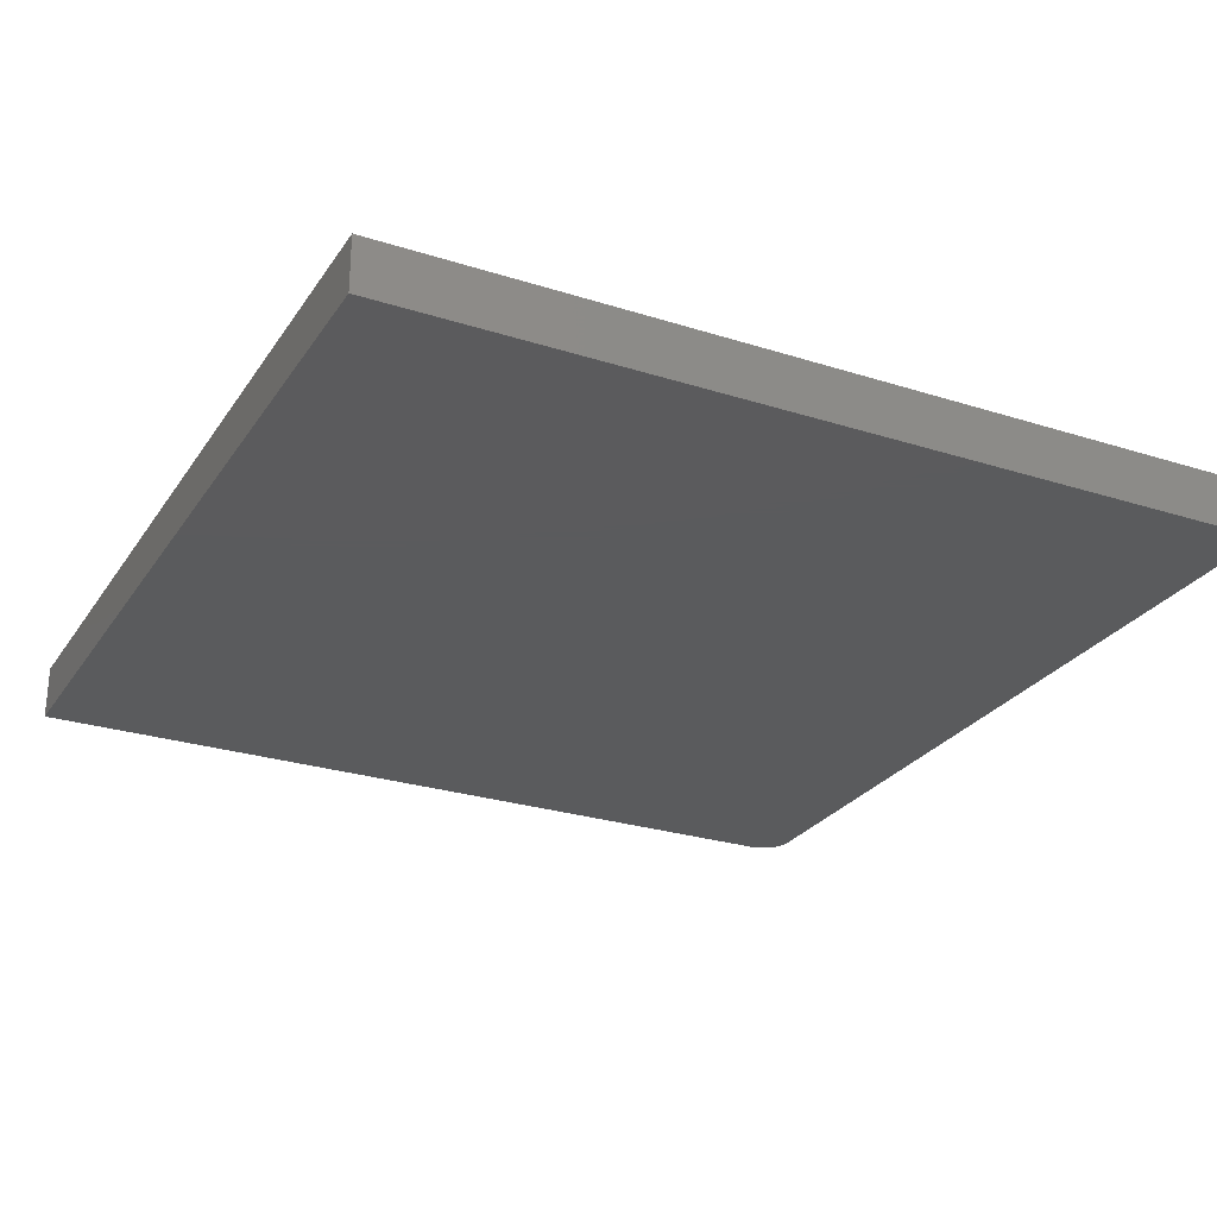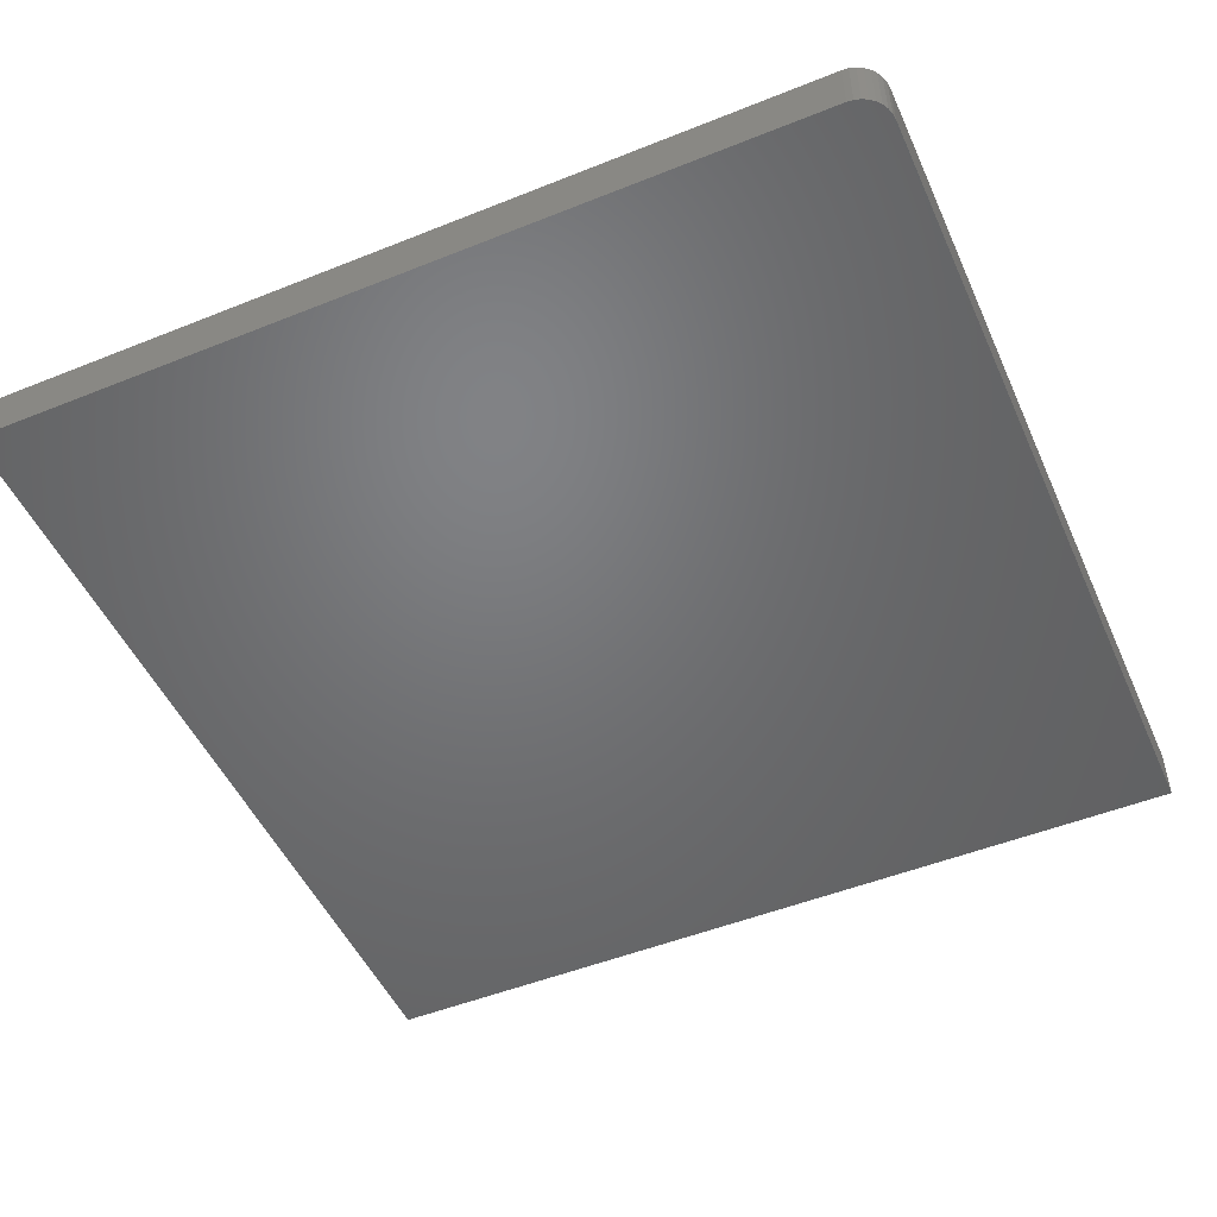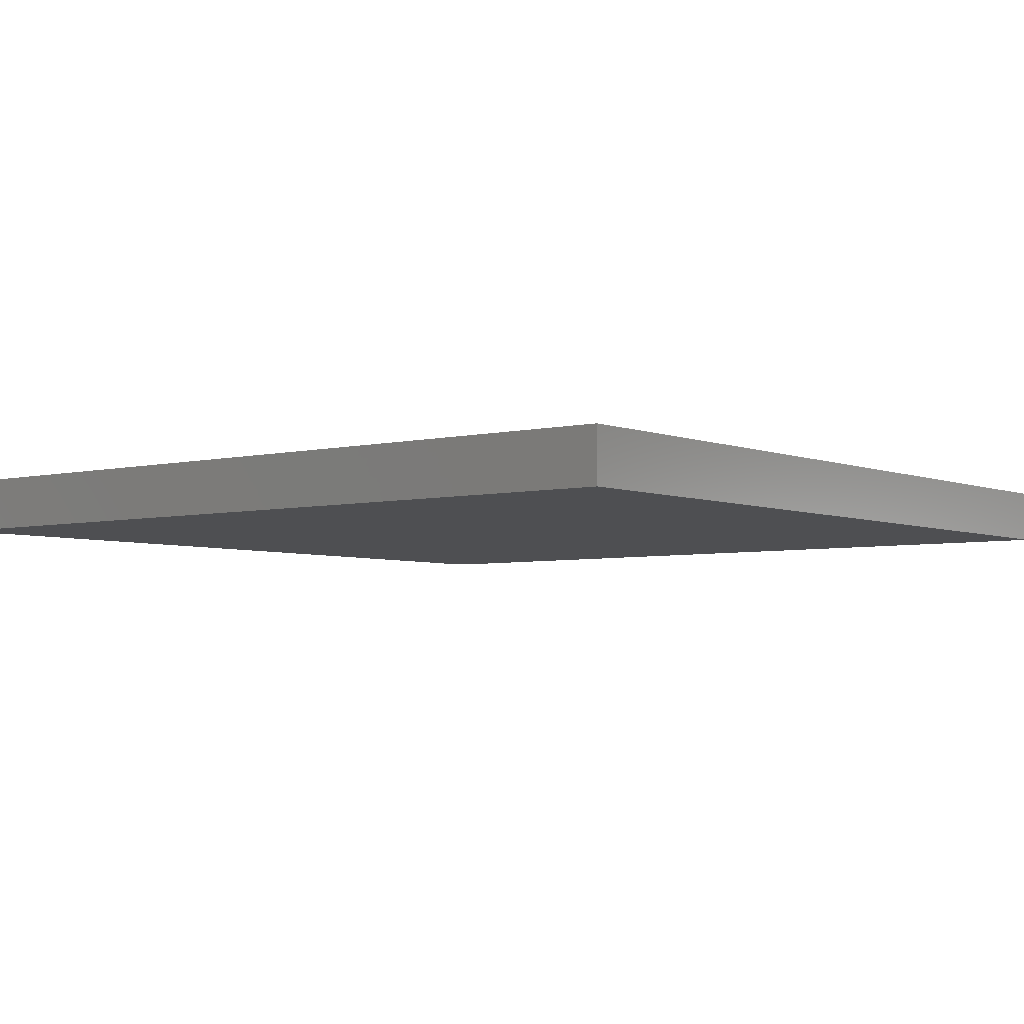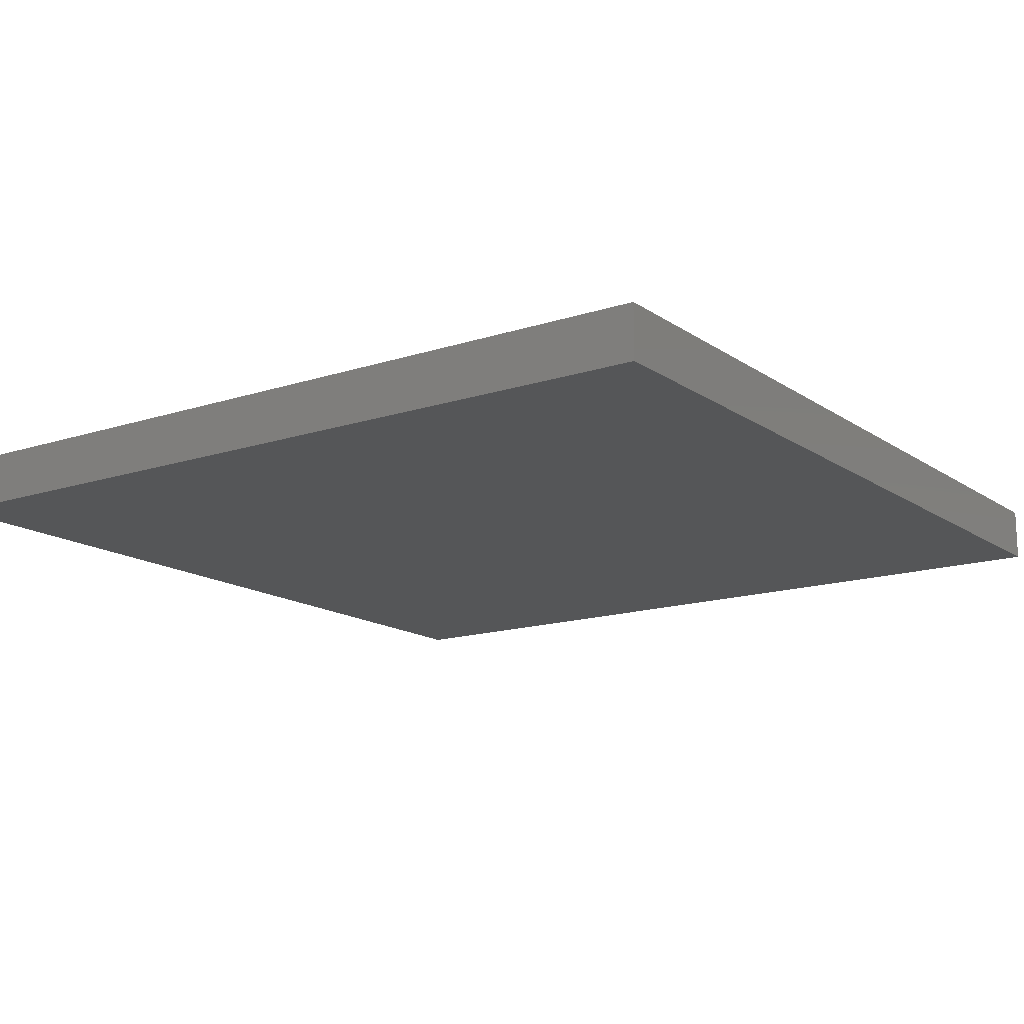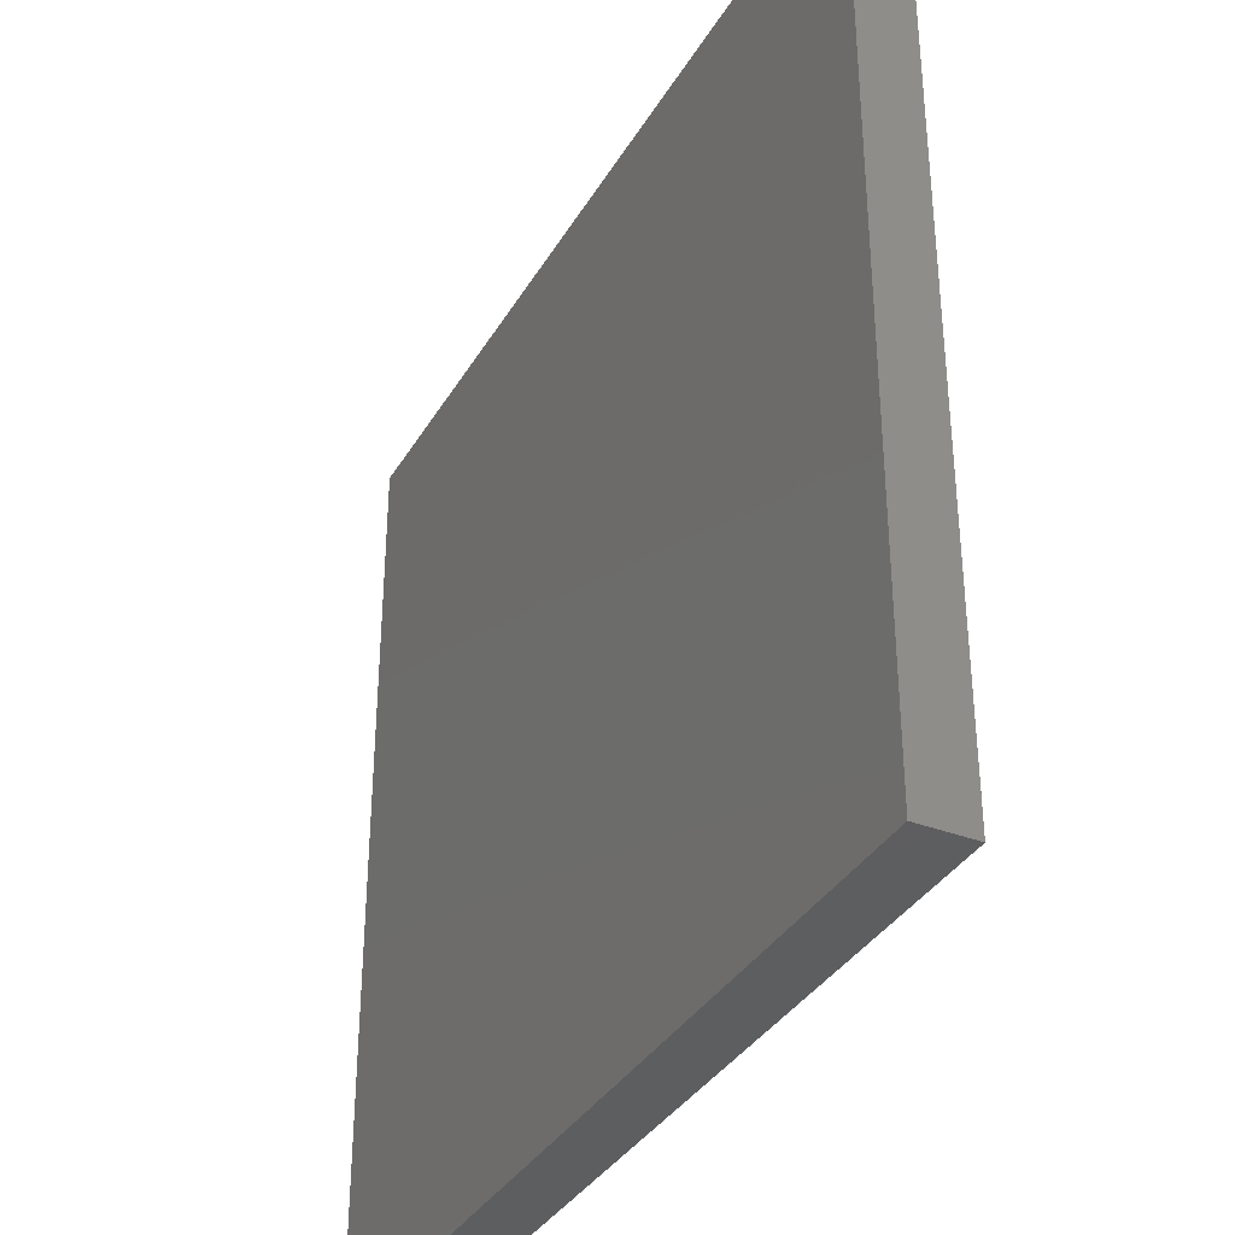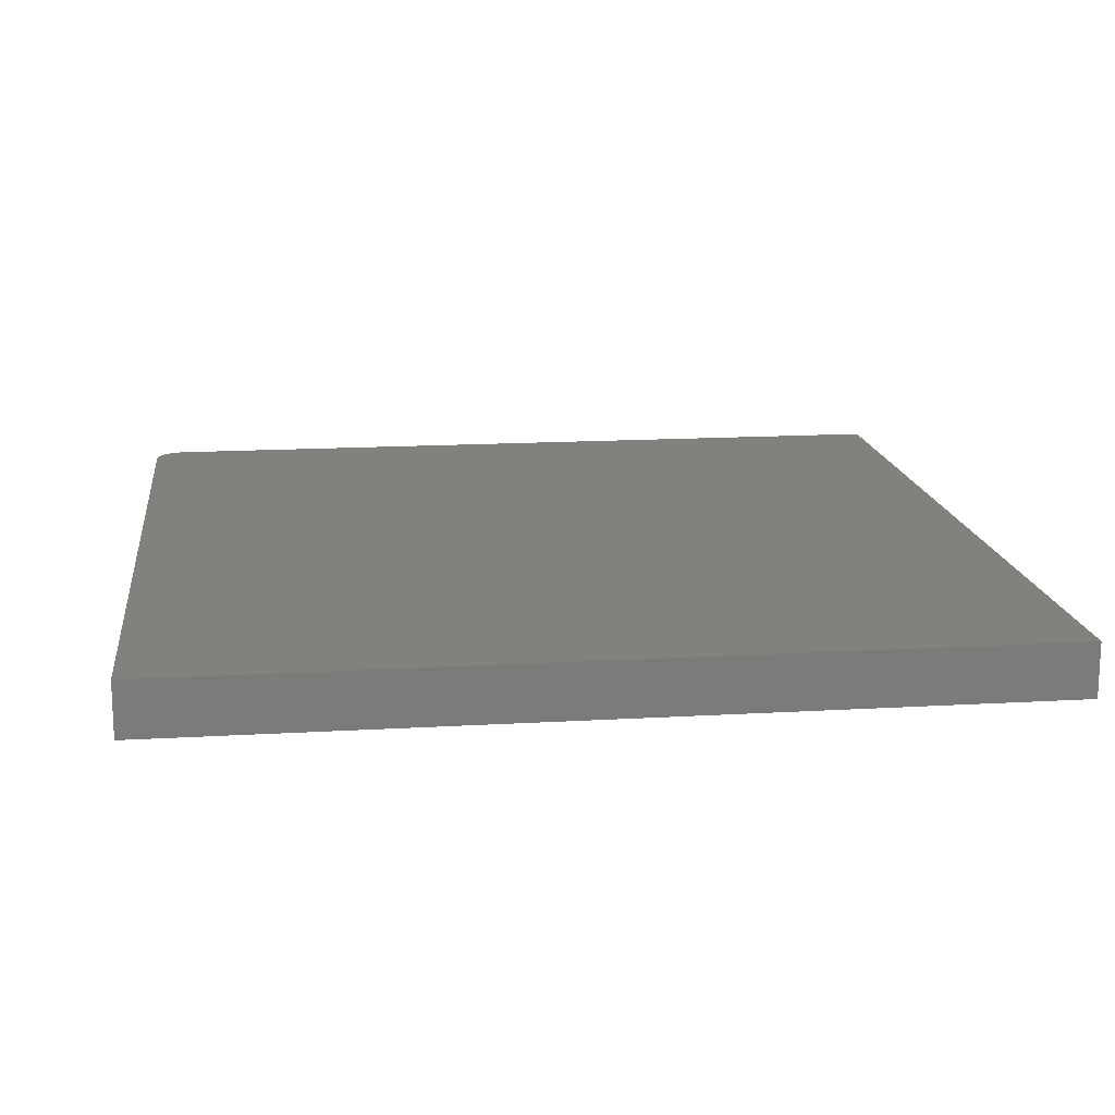
<metadata>
{"format":"stl","ext":"stl","renderer":"f3d","projection":"perspective","resolution":1024,"background":"white","views":[{"elev":-26.6,"azim":63.5,"up":"+Z"},{"elev":-50.0,"azim":-156.2,"up":"+Z"},{"elev":-4.6,"azim":38.2,"up":"+Z"},{"elev":-15.0,"azim":-54.9,"up":"+Z"},{"elev":-35.6,"azim":-116.8,"up":"+Y"},{"elev":15.5,"azim":-7.1,"up":"+Z"}]}
</metadata>
<code>
# stl→obj: 24 verts, 44 faces
v 0.75 0.75 0.09375
v -0.6953 0.75 0.09375
v -0.706 0.7489 0.09375
v -0.7162 0.7458 0.09375
v -0.7257 0.7408 0.09375
v -0.734 0.734 0.09375
v -0.7408 0.7257 0.09375
v -0.7458 0.7162 0.09375
v -0.7489 0.706 0.09375
v -0.75 0.6953 0.09375
v -0.75 -0.75 0.09375
v 0.75 -0.75 0.09375
v 0.75 0.75 0
v 0.75 -0.75 0
v -0.75 -0.75 0
v -0.75 0.6953 0
v -0.7489 0.706 0
v -0.7458 0.7162 0
v -0.7408 0.7257 0
v -0.734 0.734 0
v -0.7257 0.7408 0
v -0.7162 0.7458 0
v -0.706 0.7489 0
v -0.6953 0.75 0
f 1 2 3
f 1 3 4
f 1 4 5
f 1 5 6
f 1 6 7
f 1 7 8
f 1 8 9
f 1 9 10
f 1 10 11
f 1 11 12
f 13 14 15
f 13 15 16
f 13 16 17
f 13 17 18
f 13 18 19
f 13 19 20
f 13 20 21
f 13 21 22
f 13 22 23
f 13 23 24
f 10 16 11
f 11 16 15
f 1 13 2
f 2 13 24
f 16 10 17
f 17 10 9
f 17 9 18
f 18 9 8
f 18 8 19
f 19 8 7
f 19 7 20
f 20 7 6
f 20 6 21
f 21 6 5
f 21 5 22
f 22 5 4
f 22 4 23
f 23 4 3
f 23 3 24
f 24 3 2
f 12 14 1
f 1 14 13
f 11 15 12
f 12 15 14

</code>
